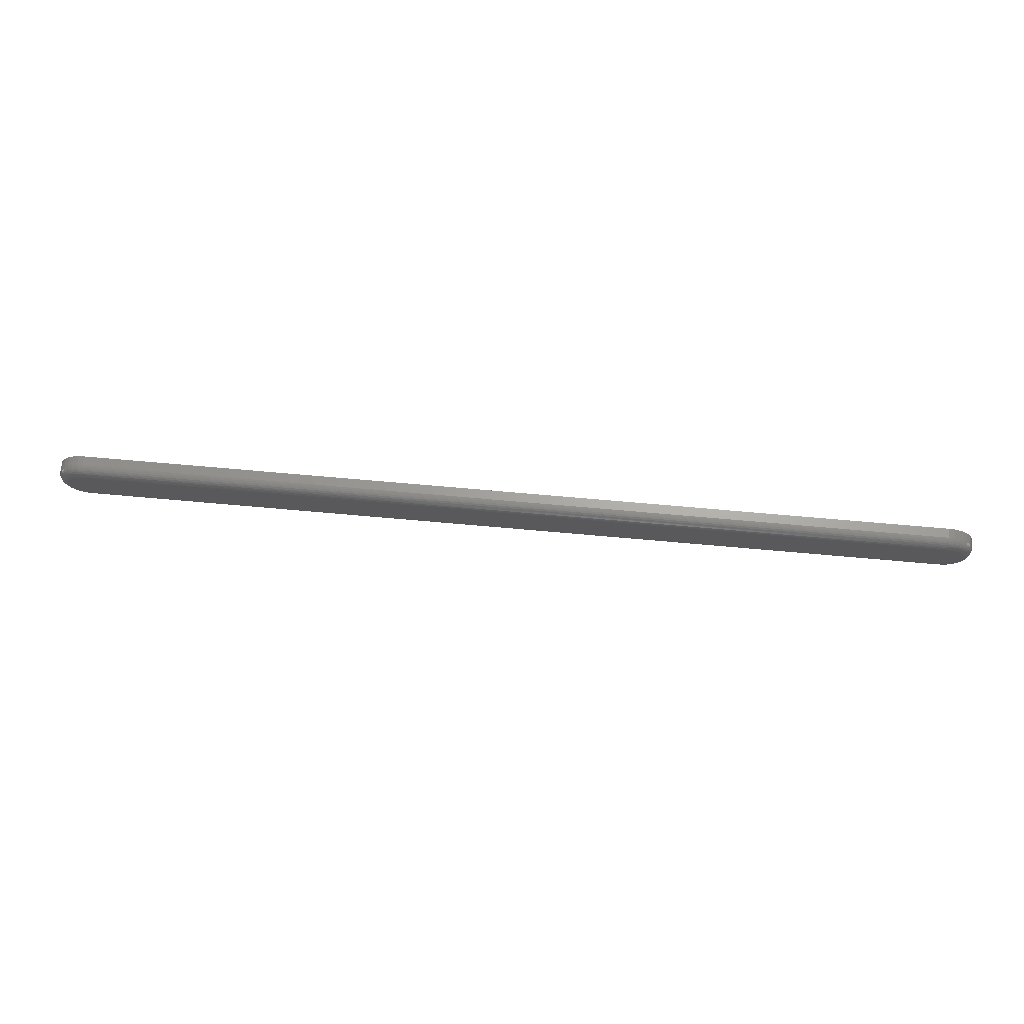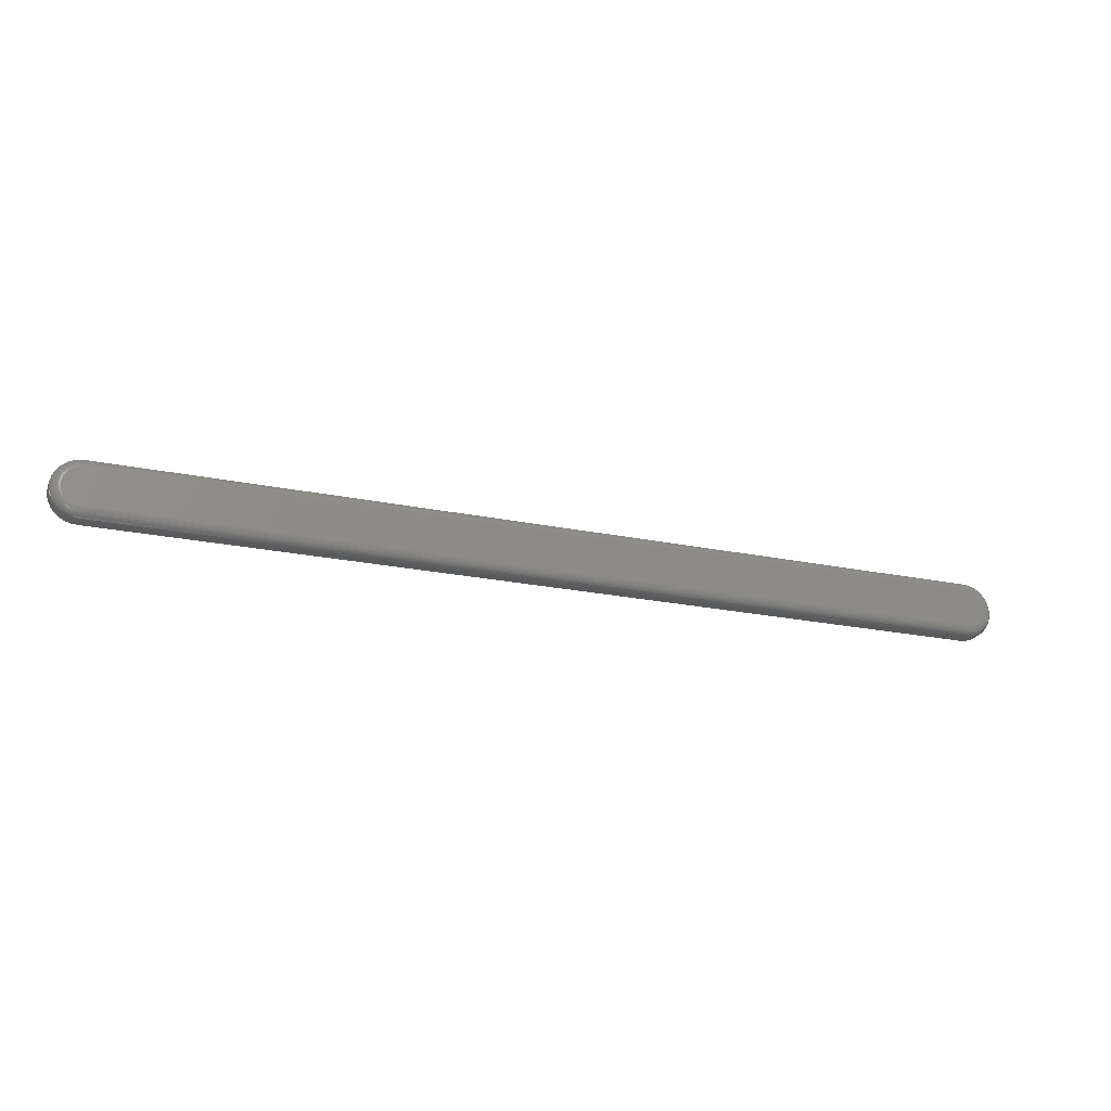
<metadata>
{"format":"stl","ext":"stl","renderer":"f3d","projection":"perspective","resolution":1024,"background":"white","views":[{"elev":67.5,"azim":-174.8,"up":"+Z"},{"elev":-22.6,"azim":160.4,"up":"+Z"}]}
</metadata>
<code>
# stl→obj: 340 verts, 676 faces
v 0.7209 0.01562 0.02418
v -0.7199 0.01562 0.02418
v 0.7157 0.01562 0.02697
v -0.7245 0.01562 0.02041
v 0.7255 0.01562 0.02041
v -0.7283 0.01562 0.01583
v 0.7293 0.01562 0.01583
v -0.7311 0.01562 0.01059
v 0.7321 0.01562 0.01059
v -0.7328 0.01562 0.004917
v 0.7338 0.01562 0.004917
v 0.7321 0.01562 -0.01257
v -0.7311 0.01562 -0.01257
v 0.7338 0.01562 -0.006891
v -0.7283 0.01562 -0.0178
v 0.7293 0.01562 -0.0178
v -0.7245 0.01562 -0.02239
v 0.7255 0.01562 -0.02239
v -0.7199 0.01562 -0.02615
v 0.7209 0.01562 -0.02615
v -0.7147 0.01562 -0.02895
v -0.7147 0.01562 0.02697
v -0.709 0.01562 0.02869
v -0.7031 0.01562 0.02928
v 0.7041 0.01562 0.02928
v 0.71 0.01562 0.02869
v 0.7157 0.01562 -0.02895
v 0.71 0.01562 -0.03067
v 0.7041 0.01562 -0.03125
v -0.7031 0.01562 -0.03125
v -0.709 0.01562 -0.03067
v -0.7328 0.01562 -0.006891
v -0.7334 0.01562 -0.0009868
v 0.7344 0.01562 -0.0009868
v -0.7031 -1.926e-34 -0.04688
v -0.7031 -0.01562 -0.04688
v -0.7121 -3.351e-19 -0.04599
v -0.7121 -0.01562 -0.04599
v -0.7207 -1.128e-18 -0.04338
v -0.7207 -0.01562 -0.04338
v -0.7286 -1.744e-18 -0.03914
v -0.7286 -0.01562 -0.03914
v -0.7356 -2.159e-18 -0.03343
v -0.7356 -0.01562 -0.03343
v -0.7413 -2.359e-18 -0.02648
v -0.7413 -0.01562 -0.02648
v -0.7455 -2.334e-18 -0.01855
v -0.7455 -0.01562 -0.01855
v -0.7481 -2.086e-18 -0.009939
v -0.7481 -0.01562 -0.009939
v -0.749 -1.625e-18 -0.0009868
v -0.749 -0.01562 -0.0009868
v -0.7481 -9.682e-19 0.007965
v -0.7481 -0.01562 0.007965
v -0.7455 -1.407e-19 0.01657
v -0.7455 -0.01562 0.01657
v -0.7413 8.255e-19 0.02451
v -0.7413 -0.01562 0.02451
v -0.7356 1.893e-18 0.03146
v -0.7356 -0.01562 0.03146
v -0.7286 3.022e-18 0.03717
v -0.7286 -0.01562 0.03717
v -0.7207 4.167e-18 0.04141
v -0.7207 -0.01562 0.04141
v -0.7121 5.286e-18 0.04402
v -0.7121 -0.01562 0.04402
v -0.7031 2.262e-18 0.0449
v -0.7031 -0.01562 0.0449
v 0.7041 -0.01562 0.0449
v 0.7041 1.62e-16 0.0449
v 0.7131 1.634e-16 0.04402
v 0.7131 -0.01562 0.04402
v 0.7217 1.642e-16 0.04141
v 0.7217 -0.01562 0.04141
v 0.7296 1.648e-16 0.03717
v 0.7296 -0.01562 0.03717
v 0.7366 1.652e-16 0.03146
v 0.7366 -0.01562 0.03146
v 0.7423 1.654e-16 0.02451
v 0.7423 -0.01562 0.02451
v 0.7465 1.654e-16 0.01657
v 0.7465 -0.01562 0.01657
v 0.7491 1.652e-16 0.007965
v 0.7491 -0.01562 0.007965
v 0.75 1.647e-16 -0.0009868
v 0.75 -0.01562 -0.0009868
v 0.7491 1.64e-16 -0.009939
v 0.7491 -0.01562 -0.009939
v 0.7465 1.632e-16 -0.01855
v 0.7465 -0.01562 -0.01855
v 0.7423 1.622e-16 -0.02648
v 0.7423 -0.01562 -0.02648
v 0.7366 1.612e-16 -0.03343
v 0.7366 -0.01562 -0.03343
v 0.7296 1.6e-16 -0.03914
v 0.7296 -0.01562 -0.03914
v 0.7217 1.589e-16 -0.04338
v 0.7217 -0.01562 -0.04338
v 0.7131 1.578e-16 -0.04599
v 0.7131 -0.01562 -0.04599
v 0.7041 1.562e-16 -0.04688
v 0.7041 -0.01562 -0.04688
v 0.7041 0.003048 0.0446
v 0.713 0.003048 0.04373
v 0.7041 0.005979 0.04371
v 0.7128 0.005979 0.04285
v 0.7041 0.008681 0.04227
v 0.7126 0.008681 0.04144
v 0.7041 0.01105 0.04032
v 0.7122 0.01105 0.03953
v 0.7041 0.01299 0.03796
v 0.7117 0.01299 0.03721
v 0.7041 0.01444 0.03526
v 0.7112 0.01444 0.03456
v 0.7041 0.01532 0.03232
v 0.7106 0.01532 0.03168
v 0.713 0.003048 -0.0457
v 0.7041 0.003048 -0.04657
v 0.7128 0.005979 -0.04483
v 0.7041 0.005979 -0.04569
v 0.7126 0.008681 -0.04341
v 0.7041 0.008681 -0.04424
v 0.7122 0.01105 -0.0415
v 0.7041 0.01105 -0.0423
v 0.7117 0.01299 -0.03918
v 0.7041 0.01299 -0.03993
v 0.7112 0.01444 -0.03653
v 0.7041 0.01444 -0.03723
v 0.7106 0.01532 -0.03366
v 0.7041 0.01532 -0.0343
v 0.7216 0.003048 -0.0431
v 0.7212 0.005979 -0.04228
v 0.7207 0.008681 -0.04095
v 0.7199 0.01105 -0.03915
v 0.719 0.01299 -0.03697
v 0.718 0.01444 -0.03447
v 0.7169 0.01532 -0.03176
v 0.7294 0.003048 -0.03889
v 0.7289 0.005979 -0.03815
v 0.7281 0.008681 -0.03695
v 0.7271 0.01105 -0.03534
v 0.7257 0.01299 -0.03337
v 0.7242 0.01444 -0.03112
v 0.7226 0.01532 -0.02868
v 0.7363 0.003048 -0.03322
v 0.7357 0.005979 -0.03259
v 0.7347 0.008681 -0.03157
v 0.7333 0.01105 -0.0302
v 0.7316 0.01299 -0.02852
v 0.7297 0.01444 -0.02661
v 0.7277 0.01532 -0.02454
v 0.742 0.003048 -0.02631
v 0.7413 0.005979 -0.02582
v 0.7401 0.008681 -0.02502
v 0.7385 0.01105 -0.02394
v 0.7365 0.01299 -0.02262
v 0.7342 0.01444 -0.02112
v 0.7318 0.01532 -0.01949
v 0.7462 0.003048 -0.01843
v 0.7454 0.005979 -0.01809
v 0.7441 0.008681 -0.01754
v 0.7423 0.01105 -0.0168
v 0.7401 0.01299 -0.01589
v 0.7376 0.01444 -0.01486
v 0.7349 0.01532 -0.01373
v 0.7488 0.003048 -0.009881
v 0.748 0.005979 -0.009707
v 0.7465 0.008681 -0.009425
v 0.7446 0.01105 -0.009046
v 0.7423 0.01299 -0.008584
v 0.7397 0.01444 -0.008057
v 0.7368 0.01532 -0.007486
v 0.7497 0.003048 -0.0009868
v 0.7488 0.005979 -0.0009868
v 0.7474 0.008681 -0.0009868
v 0.7454 0.01105 -0.0009868
v 0.7431 0.01299 -0.0009868
v 0.7404 0.01444 -0.0009868
v 0.7374 0.01532 -0.0009868
v 0.7488 0.003048 0.007907
v 0.748 0.005979 0.007733
v 0.7465 0.008681 0.007452
v 0.7446 0.01105 0.007073
v 0.7423 0.01299 0.006611
v 0.7397 0.01444 0.006084
v 0.7368 0.01532 0.005512
v 0.7462 0.003048 0.01646
v 0.7454 0.005979 0.01612
v 0.7441 0.008681 0.01557
v 0.7423 0.01105 0.01482
v 0.7401 0.01299 0.01392
v 0.7376 0.01444 0.01288
v 0.7349 0.01532 0.01176
v 0.742 0.003048 0.02434
v 0.7413 0.005979 0.02385
v 0.7401 0.008681 0.02304
v 0.7385 0.01105 0.02196
v 0.7365 0.01299 0.02065
v 0.7342 0.01444 0.01915
v 0.7318 0.01532 0.01752
v 0.7363 0.003048 0.03125
v 0.7357 0.005979 0.03062
v 0.7347 0.008681 0.0296
v 0.7333 0.01105 0.02822
v 0.7316 0.01299 0.02655
v 0.7297 0.01444 0.02464
v 0.7277 0.01532 0.02257
v 0.7294 0.003048 0.03692
v 0.7289 0.005979 0.03618
v 0.7281 0.008681 0.03498
v 0.7271 0.01105 0.03336
v 0.7257 0.01299 0.03139
v 0.7242 0.01444 0.02915
v 0.7226 0.01532 0.02671
v 0.7216 0.003048 0.04113
v 0.7212 0.005979 0.04031
v 0.7207 0.008681 0.03898
v 0.7199 0.01105 0.03718
v 0.719 0.01299 0.03499
v 0.718 0.01444 0.0325
v 0.7169 0.01532 0.02979
v -0.7031 0.01532 -0.0343
v -0.7031 0.01444 -0.03723
v -0.7031 0.01299 -0.03993
v -0.7031 0.01105 -0.0423
v -0.7031 0.008681 -0.04424
v -0.7031 0.005979 -0.04569
v -0.7031 0.003048 -0.04657
v -0.712 0.003048 -0.0457
v -0.7118 0.005979 -0.04483
v -0.7116 0.008681 -0.04341
v -0.7112 0.01105 -0.0415
v -0.7107 0.01299 -0.03918
v -0.7102 0.01444 -0.03653
v -0.7096 0.01532 -0.03366
v -0.712 0.003048 0.04373
v -0.7031 0.003048 0.0446
v -0.7118 0.005979 0.04285
v -0.7031 0.005979 0.04371
v -0.7116 0.008681 0.04144
v -0.7031 0.008681 0.04227
v -0.7112 0.01105 0.03953
v -0.7031 0.01105 0.04032
v -0.7107 0.01299 0.03721
v -0.7031 0.01299 0.03796
v -0.7102 0.01444 0.03456
v -0.7031 0.01444 0.03526
v -0.7096 0.01532 0.03168
v -0.7031 0.01532 0.03232
v -0.7206 0.003048 0.04113
v -0.7202 0.005979 0.04031
v -0.7197 0.008681 0.03898
v -0.7189 0.01105 0.03718
v -0.718 0.01299 0.03499
v -0.717 0.01444 0.0325
v -0.7159 0.01532 0.02979
v -0.7285 0.003048 0.03692
v -0.728 0.005979 0.03618
v -0.7272 0.008681 0.03498
v -0.7261 0.01105 0.03336
v -0.7248 0.01299 0.03139
v -0.7233 0.01444 0.02915
v -0.7216 0.01532 0.02671
v -0.7354 0.003048 0.03125
v -0.7347 0.005979 0.03062
v -0.7337 0.008681 0.0296
v -0.7323 0.01105 0.02822
v -0.7307 0.01299 0.02655
v -0.7288 0.01444 0.02464
v -0.7267 0.01532 0.02257
v -0.741 0.003048 0.02434
v -0.7403 0.005979 0.02385
v -0.7391 0.008681 0.02304
v -0.7375 0.01105 0.02196
v -0.7355 0.01299 0.02065
v -0.7333 0.01444 0.01915
v -0.7308 0.01532 0.01752
v -0.7452 0.003048 0.01646
v -0.7444 0.005979 0.01612
v -0.7431 0.008681 0.01557
v -0.7413 0.01105 0.01482
v -0.7391 0.01299 0.01392
v -0.7366 0.01444 0.01288
v -0.7339 0.01532 0.01176
v -0.7478 0.003048 0.007907
v -0.747 0.005979 0.007733
v -0.7455 0.008681 0.007452
v -0.7436 0.01105 0.007073
v -0.7413 0.01299 0.006611
v -0.7387 0.01444 0.006084
v -0.7358 0.01532 0.005512
v -0.7487 0.003048 -0.0009868
v -0.7478 0.005979 -0.0009868
v -0.7464 0.008681 -0.0009868
v -0.7444 0.01105 -0.0009868
v -0.7421 0.01299 -0.0009868
v -0.7394 0.01444 -0.0009868
v -0.7364 0.01532 -0.0009868
v -0.7478 0.003048 -0.009881
v -0.747 0.005979 -0.009707
v -0.7455 0.008681 -0.009425
v -0.7436 0.01105 -0.009046
v -0.7413 0.01299 -0.008584
v -0.7387 0.01444 -0.008057
v -0.7358 0.01532 -0.007486
v -0.7452 0.003048 -0.01843
v -0.7444 0.005979 -0.01809
v -0.7431 0.008681 -0.01754
v -0.7413 0.01105 -0.0168
v -0.7391 0.01299 -0.01589
v -0.7366 0.01444 -0.01486
v -0.7339 0.01532 -0.01373
v -0.741 0.003048 -0.02631
v -0.7403 0.005979 -0.02582
v -0.7391 0.008681 -0.02502
v -0.7375 0.01105 -0.02394
v -0.7355 0.01299 -0.02262
v -0.7333 0.01444 -0.02112
v -0.7308 0.01532 -0.01949
v -0.7354 0.003048 -0.03322
v -0.7347 0.005979 -0.03259
v -0.7337 0.008681 -0.03157
v -0.7323 0.01105 -0.0302
v -0.7307 0.01299 -0.02852
v -0.7288 0.01444 -0.02661
v -0.7267 0.01532 -0.02454
v -0.7285 0.003048 -0.03889
v -0.728 0.005979 -0.03815
v -0.7272 0.008681 -0.03695
v -0.7261 0.01105 -0.03534
v -0.7248 0.01299 -0.03337
v -0.7233 0.01444 -0.03112
v -0.7216 0.01532 -0.02868
v -0.7206 0.003048 -0.0431
v -0.7202 0.005979 -0.04228
v -0.7197 0.008681 -0.04095
v -0.7189 0.01105 -0.03915
v -0.718 0.01299 -0.03697
v -0.717 0.01444 -0.03447
v -0.7159 0.01532 -0.03176
f 1 2 3
f 4 2 1
f 5 4 1
f 6 4 5
f 7 6 5
f 8 6 7
f 9 8 7
f 10 8 9
f 11 10 9
f 12 13 14
f 15 13 12
f 16 15 12
f 17 15 16
f 18 17 16
f 19 17 18
f 20 19 18
f 21 19 20
f 22 23 24
f 22 24 25
f 22 25 26
f 22 26 3
f 22 3 2
f 27 28 29
f 27 29 30
f 27 30 31
f 27 31 21
f 27 21 20
f 13 32 14
f 14 32 33
f 14 33 34
f 34 33 10
f 34 10 11
f 35 36 37
f 37 36 38
f 37 38 39
f 39 38 40
f 39 40 41
f 41 40 42
f 41 42 43
f 43 42 44
f 43 44 45
f 45 44 46
f 45 46 47
f 47 46 48
f 47 48 49
f 49 48 50
f 49 50 51
f 51 50 52
f 51 52 53
f 53 52 54
f 53 54 55
f 55 54 56
f 55 56 57
f 57 56 58
f 57 58 59
f 59 58 60
f 59 60 61
f 61 60 62
f 61 62 63
f 63 62 64
f 63 64 65
f 65 64 66
f 65 66 67
f 67 66 68
f 69 70 68
f 68 70 67
f 70 69 71
f 71 69 72
f 71 72 73
f 73 72 74
f 73 74 75
f 75 74 76
f 75 76 77
f 77 76 78
f 77 78 79
f 79 78 80
f 79 80 81
f 81 80 82
f 81 82 83
f 83 82 84
f 83 84 85
f 85 84 86
f 85 86 87
f 87 86 88
f 87 88 89
f 89 88 90
f 89 90 91
f 91 90 92
f 91 92 93
f 93 92 94
f 93 94 95
f 95 94 96
f 95 96 97
f 97 96 98
f 97 98 99
f 99 98 100
f 99 100 101
f 101 100 102
f 36 35 102
f 102 35 101
f 70 71 103
f 103 71 104
f 103 104 105
f 105 104 106
f 105 106 107
f 107 106 108
f 107 108 109
f 109 108 110
f 109 110 111
f 111 110 112
f 111 112 113
f 113 112 114
f 113 114 115
f 115 114 116
f 115 116 25
f 25 116 26
f 99 101 117
f 117 101 118
f 117 118 119
f 119 118 120
f 119 120 121
f 121 120 122
f 121 122 123
f 123 122 124
f 123 124 125
f 125 124 126
f 125 126 127
f 127 126 128
f 127 128 129
f 129 128 130
f 129 130 28
f 28 130 29
f 97 99 131
f 131 99 117
f 131 117 132
f 132 117 119
f 132 119 133
f 133 119 121
f 133 121 134
f 134 121 123
f 134 123 135
f 135 123 125
f 135 125 136
f 136 125 127
f 136 127 137
f 137 127 129
f 137 129 27
f 27 129 28
f 95 97 138
f 138 97 131
f 138 131 139
f 139 131 132
f 139 132 140
f 140 132 133
f 140 133 141
f 141 133 134
f 141 134 142
f 142 134 135
f 142 135 143
f 143 135 136
f 143 136 144
f 144 136 137
f 144 137 20
f 20 137 27
f 93 95 145
f 145 95 138
f 145 138 146
f 146 138 139
f 146 139 147
f 147 139 140
f 147 140 148
f 148 140 141
f 148 141 149
f 149 141 142
f 149 142 150
f 150 142 143
f 150 143 151
f 151 143 144
f 151 144 18
f 18 144 20
f 91 93 152
f 152 93 145
f 152 145 153
f 153 145 146
f 153 146 154
f 154 146 147
f 154 147 155
f 155 147 148
f 155 148 156
f 156 148 149
f 156 149 157
f 157 149 150
f 157 150 158
f 158 150 151
f 158 151 16
f 16 151 18
f 89 91 159
f 159 91 152
f 159 152 160
f 160 152 153
f 160 153 161
f 161 153 154
f 161 154 162
f 162 154 155
f 162 155 163
f 163 155 156
f 163 156 164
f 164 156 157
f 164 157 165
f 165 157 158
f 165 158 12
f 12 158 16
f 87 89 166
f 166 89 159
f 166 159 167
f 167 159 160
f 167 160 168
f 168 160 161
f 168 161 169
f 169 161 162
f 169 162 170
f 170 162 163
f 170 163 171
f 171 163 164
f 171 164 172
f 172 164 165
f 172 165 14
f 14 165 12
f 85 87 173
f 173 87 166
f 173 166 174
f 174 166 167
f 174 167 175
f 175 167 168
f 175 168 176
f 176 168 169
f 176 169 177
f 177 169 170
f 177 170 178
f 178 170 171
f 178 171 179
f 179 171 172
f 179 172 34
f 34 172 14
f 83 85 180
f 180 85 173
f 180 173 181
f 181 173 174
f 181 174 182
f 182 174 175
f 182 175 183
f 183 175 176
f 183 176 184
f 184 176 177
f 184 177 185
f 185 177 178
f 185 178 186
f 186 178 179
f 186 179 11
f 11 179 34
f 81 83 187
f 187 83 180
f 187 180 188
f 188 180 181
f 188 181 189
f 189 181 182
f 189 182 190
f 190 182 183
f 190 183 191
f 191 183 184
f 191 184 192
f 192 184 185
f 192 185 193
f 193 185 186
f 193 186 9
f 9 186 11
f 79 81 194
f 194 81 187
f 194 187 195
f 195 187 188
f 195 188 196
f 196 188 189
f 196 189 197
f 197 189 190
f 197 190 198
f 198 190 191
f 198 191 199
f 199 191 192
f 199 192 200
f 200 192 193
f 200 193 7
f 7 193 9
f 77 79 201
f 201 79 194
f 201 194 202
f 202 194 195
f 202 195 203
f 203 195 196
f 203 196 204
f 204 196 197
f 204 197 205
f 205 197 198
f 205 198 206
f 206 198 199
f 206 199 207
f 207 199 200
f 207 200 5
f 5 200 7
f 75 77 208
f 208 77 201
f 208 201 209
f 209 201 202
f 209 202 210
f 210 202 203
f 210 203 211
f 211 203 204
f 211 204 212
f 212 204 205
f 212 205 213
f 213 205 206
f 213 206 214
f 214 206 207
f 214 207 1
f 1 207 5
f 73 75 215
f 215 75 208
f 215 208 216
f 216 208 209
f 216 209 217
f 217 209 210
f 217 210 218
f 218 210 211
f 218 211 219
f 219 211 212
f 219 212 220
f 220 212 213
f 220 213 221
f 221 213 214
f 221 214 3
f 3 214 1
f 71 73 104
f 104 73 215
f 104 215 106
f 106 215 216
f 106 216 108
f 108 216 217
f 108 217 110
f 110 217 218
f 110 218 112
f 112 218 219
f 112 219 114
f 114 219 220
f 114 220 116
f 116 220 221
f 116 221 26
f 26 221 3
f 30 29 222
f 222 29 130
f 222 130 223
f 223 130 128
f 223 128 224
f 224 128 126
f 224 126 225
f 225 126 124
f 225 124 226
f 226 124 122
f 226 122 227
f 227 122 120
f 227 120 228
f 228 120 118
f 228 118 35
f 35 118 101
f 35 37 228
f 228 37 229
f 228 229 227
f 227 229 230
f 227 230 226
f 226 230 231
f 226 231 225
f 225 231 232
f 225 232 224
f 224 232 233
f 224 233 223
f 223 233 234
f 223 234 222
f 222 234 235
f 222 235 30
f 30 235 31
f 65 67 236
f 236 67 237
f 236 237 238
f 238 237 239
f 238 239 240
f 240 239 241
f 240 241 242
f 242 241 243
f 242 243 244
f 244 243 245
f 244 245 246
f 246 245 247
f 246 247 248
f 248 247 249
f 248 249 23
f 23 249 24
f 63 65 250
f 250 65 236
f 250 236 251
f 251 236 238
f 251 238 252
f 252 238 240
f 252 240 253
f 253 240 242
f 253 242 254
f 254 242 244
f 254 244 255
f 255 244 246
f 255 246 256
f 256 246 248
f 256 248 22
f 22 248 23
f 61 63 257
f 257 63 250
f 257 250 258
f 258 250 251
f 258 251 259
f 259 251 252
f 259 252 260
f 260 252 253
f 260 253 261
f 261 253 254
f 261 254 262
f 262 254 255
f 262 255 263
f 263 255 256
f 263 256 2
f 2 256 22
f 59 61 264
f 264 61 257
f 264 257 265
f 265 257 258
f 265 258 266
f 266 258 259
f 266 259 267
f 267 259 260
f 267 260 268
f 268 260 261
f 268 261 269
f 269 261 262
f 269 262 270
f 270 262 263
f 270 263 4
f 4 263 2
f 57 59 271
f 271 59 264
f 271 264 272
f 272 264 265
f 272 265 273
f 273 265 266
f 273 266 274
f 274 266 267
f 274 267 275
f 275 267 268
f 275 268 276
f 276 268 269
f 276 269 277
f 277 269 270
f 277 270 6
f 6 270 4
f 55 57 278
f 278 57 271
f 278 271 279
f 279 271 272
f 279 272 280
f 280 272 273
f 280 273 281
f 281 273 274
f 281 274 282
f 282 274 275
f 282 275 283
f 283 275 276
f 283 276 284
f 284 276 277
f 284 277 8
f 8 277 6
f 53 55 285
f 285 55 278
f 285 278 286
f 286 278 279
f 286 279 287
f 287 279 280
f 287 280 288
f 288 280 281
f 288 281 289
f 289 281 282
f 289 282 290
f 290 282 283
f 290 283 291
f 291 283 284
f 291 284 10
f 10 284 8
f 51 53 292
f 292 53 285
f 292 285 293
f 293 285 286
f 293 286 294
f 294 286 287
f 294 287 295
f 295 287 288
f 295 288 296
f 296 288 289
f 296 289 297
f 297 289 290
f 297 290 298
f 298 290 291
f 298 291 33
f 33 291 10
f 49 51 299
f 299 51 292
f 299 292 300
f 300 292 293
f 300 293 301
f 301 293 294
f 301 294 302
f 302 294 295
f 302 295 303
f 303 295 296
f 303 296 304
f 304 296 297
f 304 297 305
f 305 297 298
f 305 298 32
f 32 298 33
f 47 49 306
f 306 49 299
f 306 299 307
f 307 299 300
f 307 300 308
f 308 300 301
f 308 301 309
f 309 301 302
f 309 302 310
f 310 302 303
f 310 303 311
f 311 303 304
f 311 304 312
f 312 304 305
f 312 305 13
f 13 305 32
f 45 47 313
f 313 47 306
f 313 306 314
f 314 306 307
f 314 307 315
f 315 307 308
f 315 308 316
f 316 308 309
f 316 309 317
f 317 309 310
f 317 310 318
f 318 310 311
f 318 311 319
f 319 311 312
f 319 312 15
f 15 312 13
f 43 45 320
f 320 45 313
f 320 313 321
f 321 313 314
f 321 314 322
f 322 314 315
f 322 315 323
f 323 315 316
f 323 316 324
f 324 316 317
f 324 317 325
f 325 317 318
f 325 318 326
f 326 318 319
f 326 319 17
f 17 319 15
f 41 43 327
f 327 43 320
f 327 320 328
f 328 320 321
f 328 321 329
f 329 321 322
f 329 322 330
f 330 322 323
f 330 323 331
f 331 323 324
f 331 324 332
f 332 324 325
f 332 325 333
f 333 325 326
f 333 326 19
f 19 326 17
f 39 41 334
f 334 41 327
f 334 327 335
f 335 327 328
f 335 328 336
f 336 328 329
f 336 329 337
f 337 329 330
f 337 330 338
f 338 330 331
f 338 331 339
f 339 331 332
f 339 332 340
f 340 332 333
f 340 333 21
f 21 333 19
f 37 39 229
f 229 39 334
f 229 334 230
f 230 334 335
f 230 335 231
f 231 335 336
f 231 336 232
f 232 336 337
f 232 337 233
f 233 337 338
f 233 338 234
f 234 338 339
f 234 339 235
f 235 339 340
f 235 340 31
f 31 340 21
f 25 24 115
f 115 24 249
f 115 249 113
f 113 249 247
f 113 247 111
f 111 247 245
f 111 245 109
f 109 245 243
f 109 243 107
f 107 243 241
f 107 241 105
f 105 241 239
f 105 239 103
f 103 239 237
f 103 237 70
f 70 237 67
f 74 62 76
f 76 62 60
f 76 60 78
f 78 60 58
f 78 58 80
f 80 58 56
f 80 56 82
f 82 56 54
f 82 54 84
f 88 48 90
f 90 48 46
f 90 46 92
f 92 46 44
f 92 44 94
f 94 44 42
f 94 42 96
f 96 42 40
f 64 62 74
f 64 74 72
f 64 72 69
f 64 69 68
f 64 68 66
f 98 96 40
f 98 40 38
f 98 38 36
f 98 36 102
f 98 102 100
f 84 54 86
f 86 54 52
f 86 52 88
f 88 52 50
f 88 50 48

</code>
